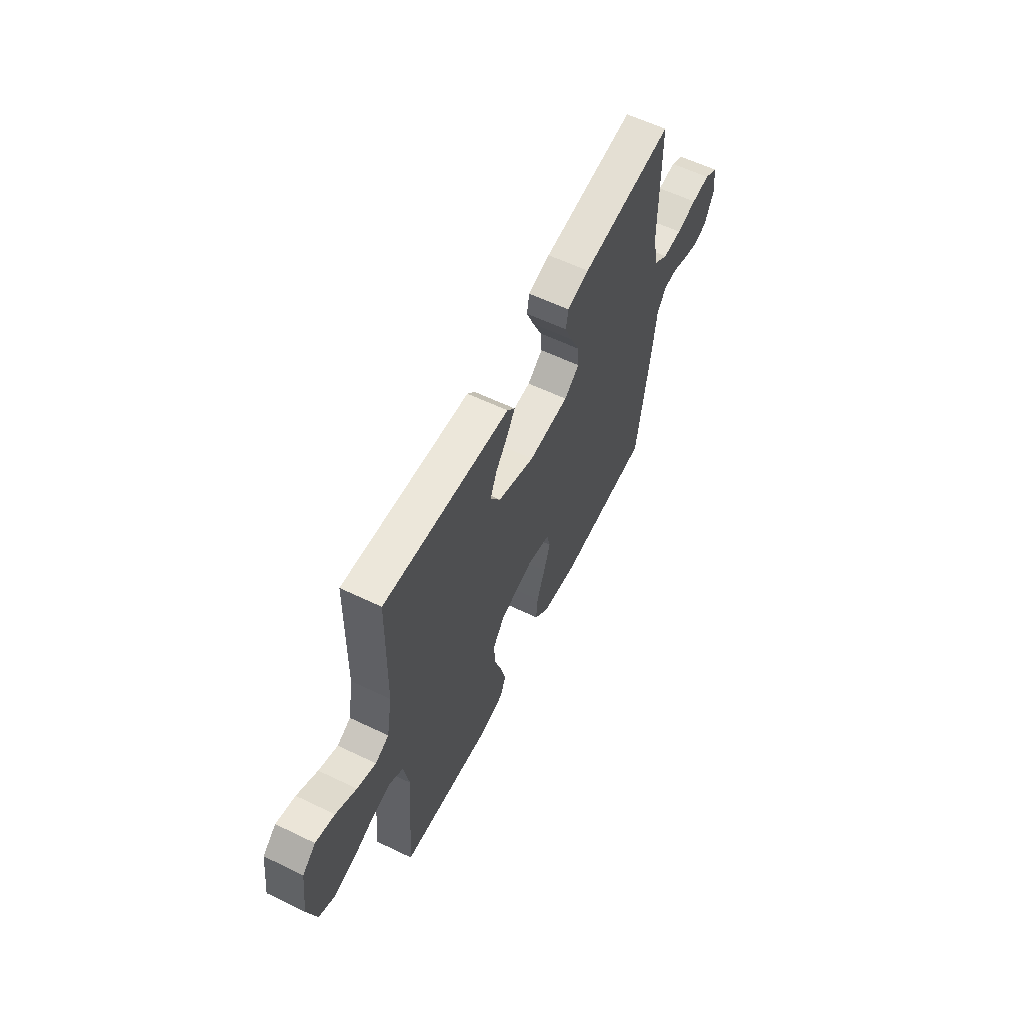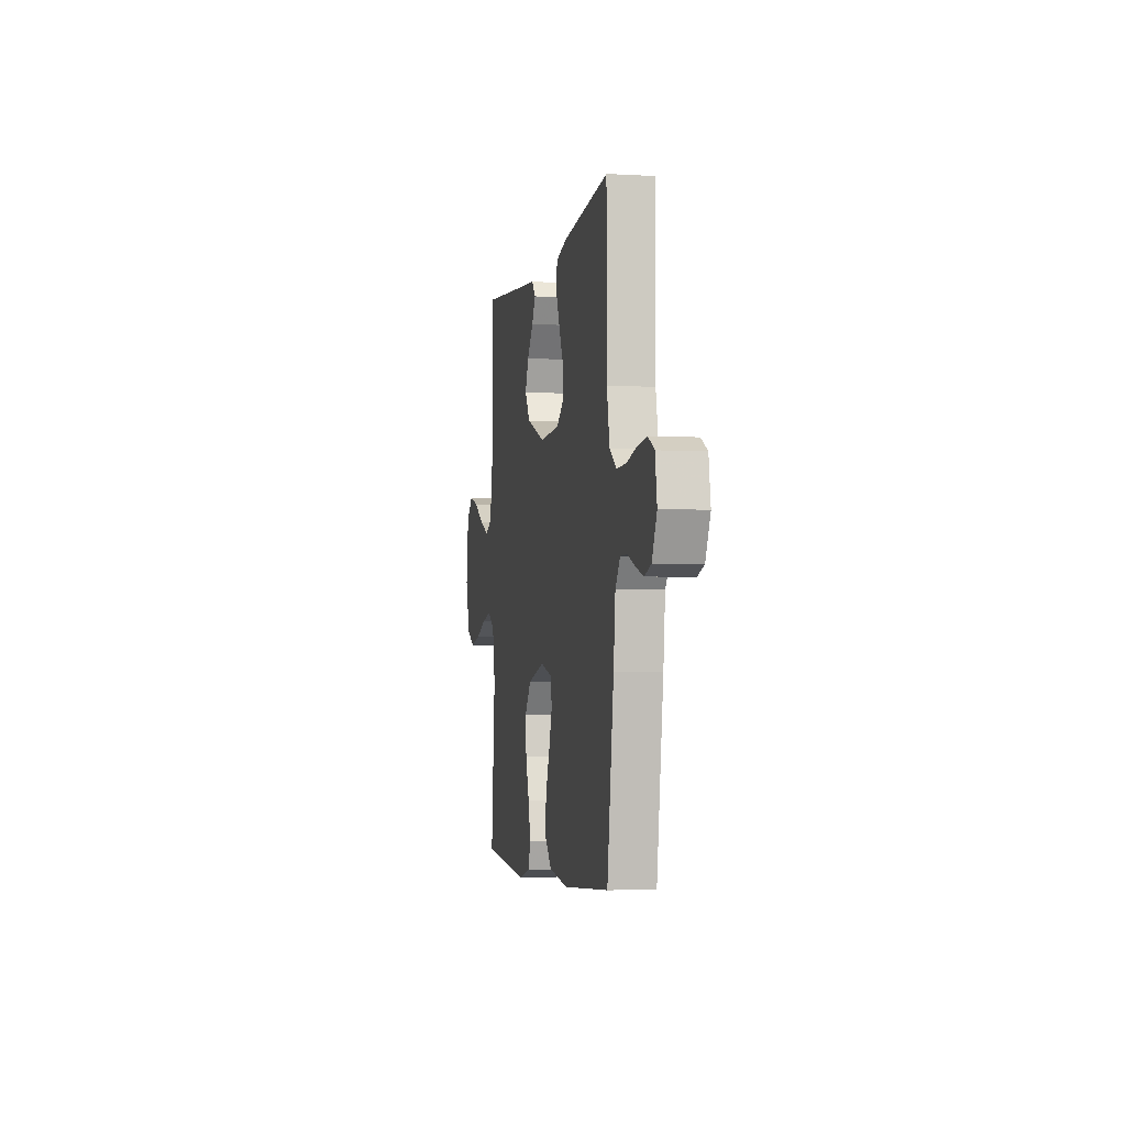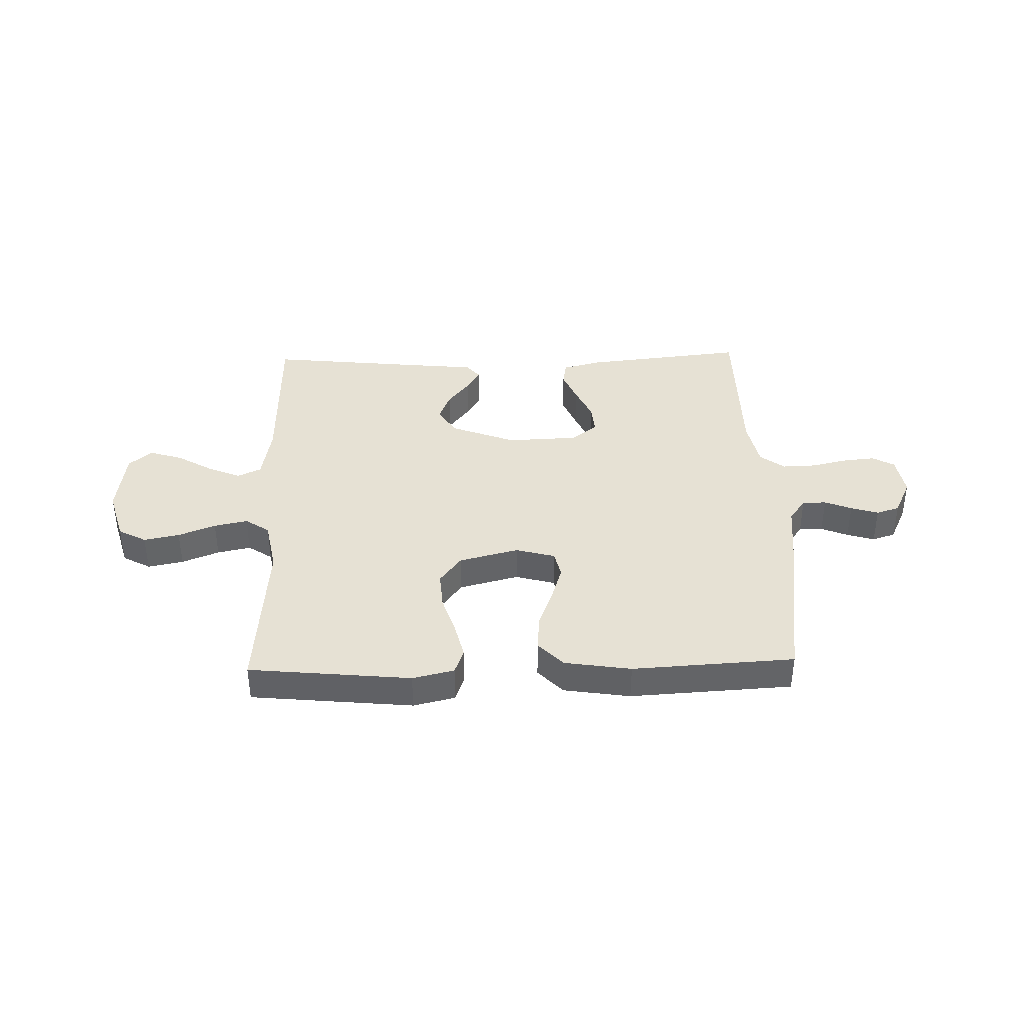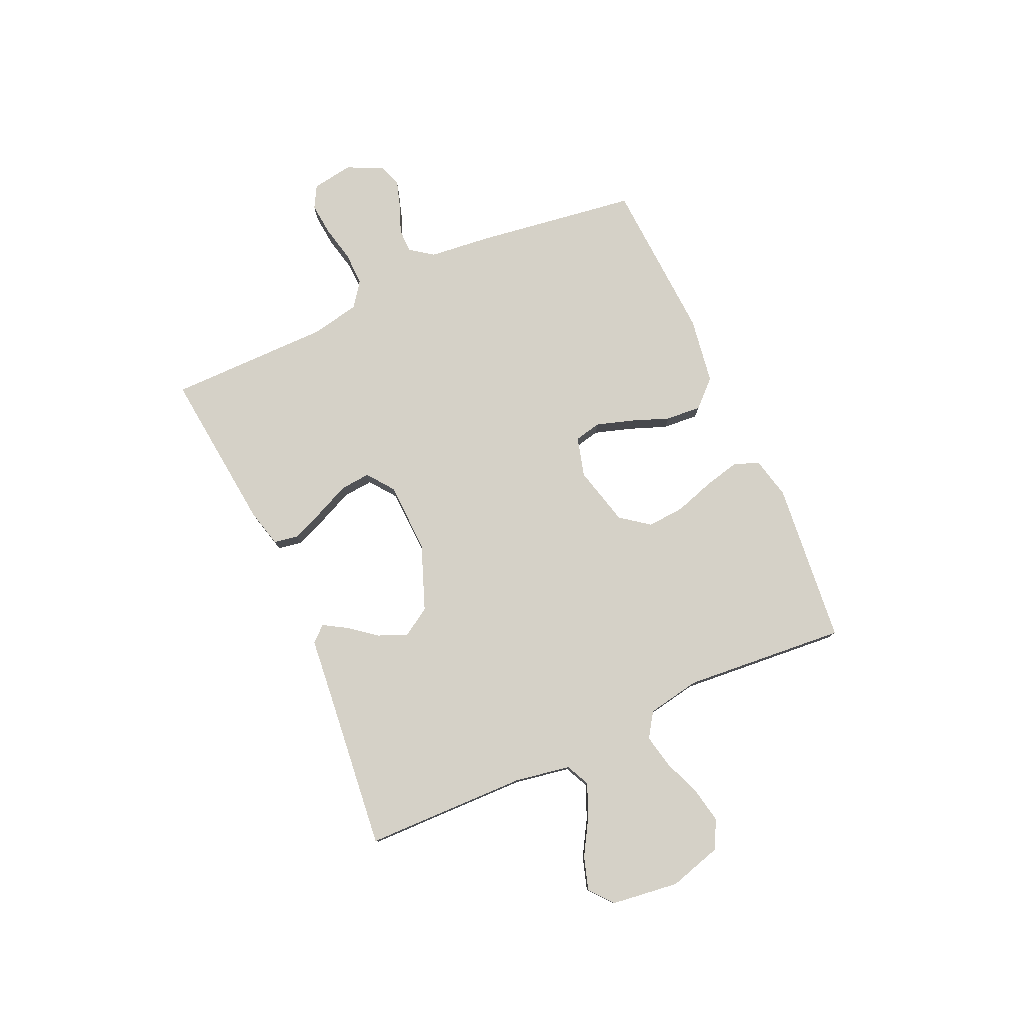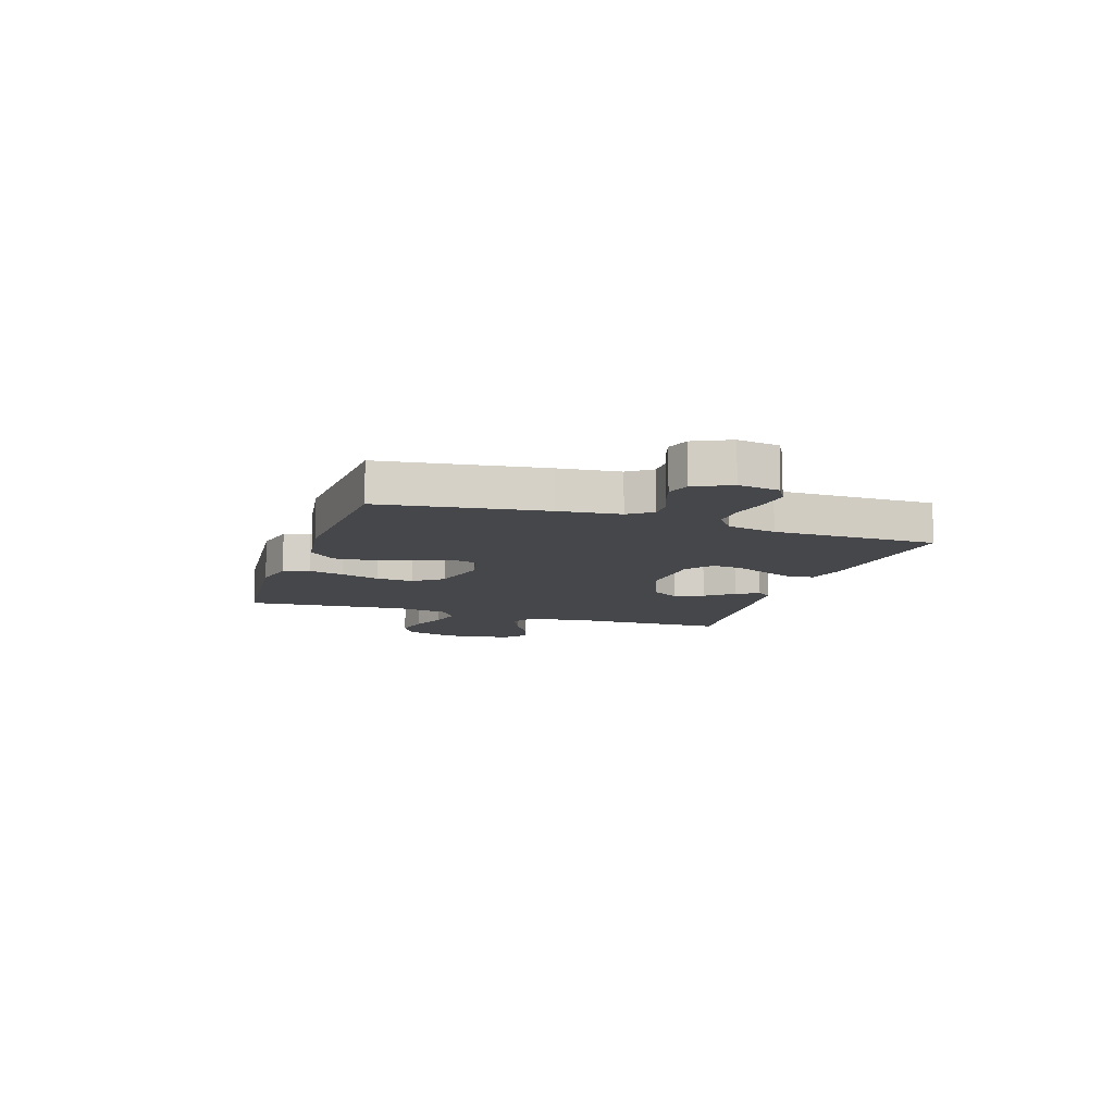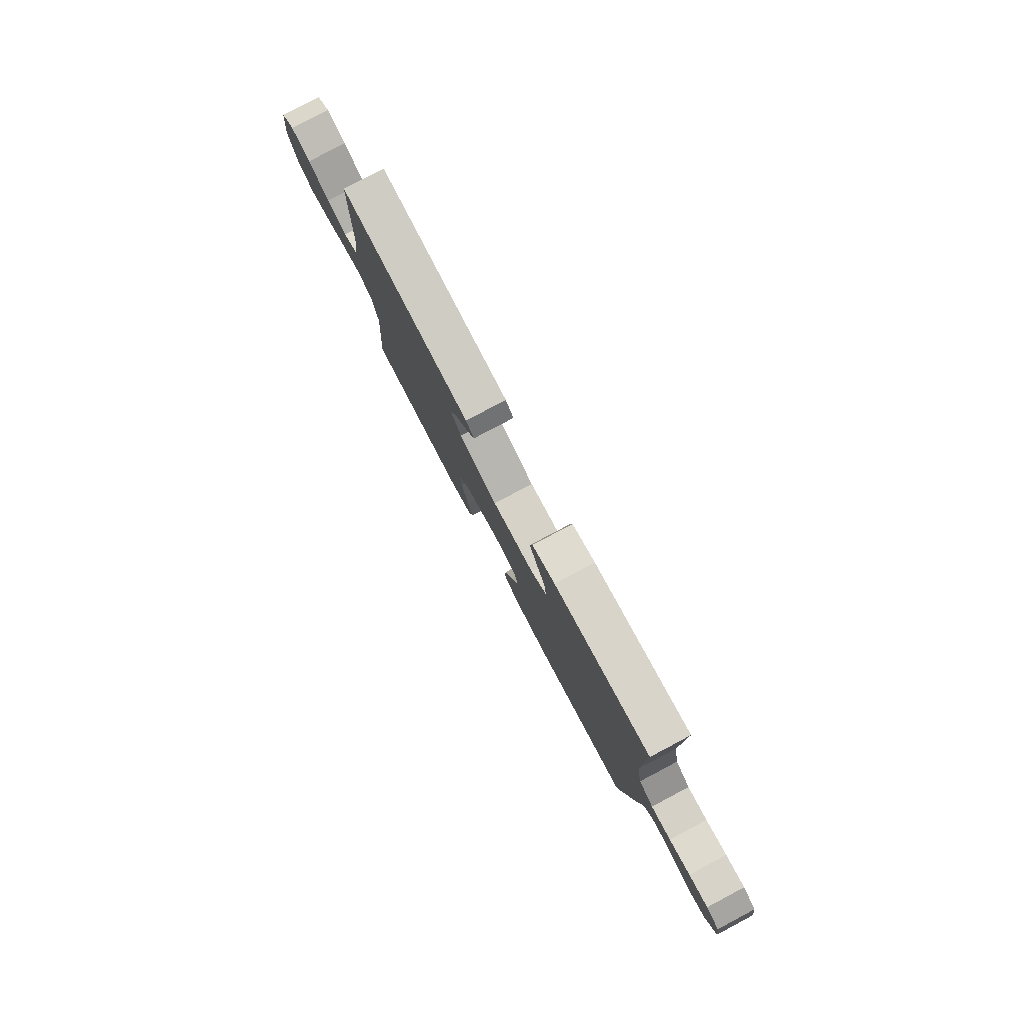
<metadata>
{"format":"obj","ext":"obj","renderer":"f3d","projection":"perspective","resolution":1024,"background":"white","views":[{"elev":59.7,"azim":116.3,"up":"+Z"},{"elev":-3.8,"azim":-100.9,"up":"+Z"},{"elev":39.1,"azim":178.4,"up":"+Y"},{"elev":78.7,"azim":65.8,"up":"+Y"},{"elev":-10.7,"azim":-108.4,"up":"+Y"},{"elev":79.9,"azim":-117.9,"up":"+Z"}]}
</metadata>
<code>
v -0.5 0.07 -0.5
v -0.543 0.07 -0.2
v -0.555 0.07 -0.088
v -0.586 0.07 -0.045
v -0.63 0.07 -0.045
v -0.68 0.07 -0.065
v -0.731 0.07 -0.081
v -0.774 0.07 -0.067
v -0.806 0.07 0
v -0.794 0.07 0.076
v -0.753 0.07 0.099
v -0.693 0.07 0.093
v -0.627 0.07 0.078
v -0.565 0.07 0.076
v -0.519 0.07 0.11
v -0.501 0.07 0.2
v -0.5 0.07 0.5
v -0.2 0.07 0.468
v -0.129 0.07 0.45
v -0.121 0.07 0.405
v -0.146 0.07 0.345
v -0.175 0.07 0.281
v -0.18 0.07 0.225
v -0.131 0.07 0.188
v 0 0.07 0.183
v 0.12 0.07 0.229
v 0.153 0.07 0.281
v 0.131 0.07 0.335
v 0.091 0.07 0.386
v 0.066 0.07 0.428
v 0.091 0.07 0.457
v 0.2 0.07 0.468
v 0.5 0.07 0.5
v 0.506 0.07 0.2
v 0.524 0.07 0.097
v 0.568 0.07 0.076
v 0.629 0.07 0.102
v 0.695 0.07 0.141
v 0.756 0.07 0.16
v 0.799 0.07 0.124
v 0.815 0.07 0
v 0.787 0.07 -0.097
v 0.735 0.07 -0.125
v 0.669 0.07 -0.112
v 0.6 0.07 -0.085
v 0.538 0.07 -0.072
v 0.493 0.07 -0.102
v 0.475 0.07 -0.2
v 0.5 0.07 -0.5
v 0.2 0.07 -0.53
v 0.123 0.07 -0.512
v 0.106 0.07 -0.465
v 0.122 0.07 -0.399
v 0.145 0.07 -0.327
v 0.15 0.07 -0.258
v 0.11 0.07 -0.205
v 0 0.07 -0.177
v -0.073 0.07 -0.197
v -0.084 0.07 -0.246
v -0.063 0.07 -0.313
v -0.036 0.07 -0.384
v -0.031 0.07 -0.45
v -0.077 0.07 -0.498
v -0.2 0.07 -0.517
v -0.5 0 -0.5
v -0.543 0 -0.2
v -0.555 0 -0.088
v -0.586 0 -0.045
v -0.63 0 -0.045
v -0.68 0 -0.065
v -0.731 0 -0.081
v -0.774 0 -0.067
v -0.806 0 0
v -0.794 0 0.076
v -0.753 0 0.099
v -0.693 0 0.093
v -0.627 0 0.078
v -0.565 0 0.076
v -0.519 0 0.11
v -0.501 0 0.2
v -0.5 0 0.5
v -0.2 0 0.468
v -0.129 0 0.45
v -0.121 0 0.405
v -0.146 0 0.345
v -0.175 0 0.281
v -0.18 0 0.225
v -0.131 0 0.188
v 0 0 0.183
v 0.12 0 0.229
v 0.153 0 0.281
v 0.131 0 0.335
v 0.091 0 0.386
v 0.066 0 0.428
v 0.091 0 0.457
v 0.2 0 0.468
v 0.5 0 0.5
v 0.506 0 0.2
v 0.524 0 0.097
v 0.568 0 0.076
v 0.629 0 0.102
v 0.695 0 0.141
v 0.756 0 0.16
v 0.799 0 0.124
v 0.815 0 0
v 0.787 0 -0.097
v 0.735 0 -0.125
v 0.669 0 -0.112
v 0.6 0 -0.085
v 0.538 0 -0.072
v 0.493 0 -0.102
v 0.475 0 -0.2
v 0.5 0 -0.5
v 0.2 0 -0.53
v 0.123 0 -0.512
v 0.106 0 -0.465
v 0.122 0 -0.399
v 0.145 0 -0.327
v 0.15 0 -0.258
v 0.11 0 -0.205
v 0 0 -0.177
v -0.073 0 -0.197
v -0.084 0 -0.246
v -0.063 0 -0.313
v -0.036 0 -0.384
v -0.031 0 -0.45
v -0.077 0 -0.498
v -0.2 0 -0.517
f 1 2 3
f 64 1 3
f 63 64 3
f 62 63 3
f 61 62 3
f 60 61 3
f 59 60 3 4
f 58 59 4
f 57 58 4
f 52 53 54
f 51 52 54
f 50 51 54
f 49 50 54
f 48 49 54
f 47 48 54 55
f 46 47 55 56
f 43 44 45
f 42 43 45
f 41 42 45
f 40 41 45
f 39 40 45
f 38 39 45
f 37 38 45
f 36 37 45 46
f 46 56 57
f 36 46 57
f 35 36 57
f 32 33 34
f 32 34 35
f 31 32 35
f 30 31 35
f 29 30 35
f 28 29 35
f 20 21 22
f 19 20 22
f 18 19 22
f 17 18 22
f 16 17 22
f 15 16 22 23
f 14 15 23 24
f 11 12 13
f 10 11 13
f 9 10 13
f 8 9 13
f 7 8 13
f 6 7 13
f 5 6 13
f 4 5 13 14
f 14 24 25
f 4 14 25
f 57 4 25
f 27 28 35
f 26 27 35 57
f 25 26 57
f 67 66 65
f 67 65 128
f 67 128 127
f 67 127 126
f 67 126 125
f 67 125 124
f 68 67 124 123
f 68 123 122
f 68 122 121
f 118 117 116
f 118 116 115
f 118 115 114
f 118 114 113
f 118 113 112
f 119 118 112 111
f 120 119 111 110
f 109 108 107
f 109 107 106
f 109 106 105
f 109 105 104
f 109 104 103
f 109 103 102
f 109 102 101
f 110 109 101 100
f 121 120 110
f 121 110 100
f 121 100 99
f 98 97 96
f 99 98 96
f 99 96 95
f 99 95 94
f 99 94 93
f 99 93 92
f 86 85 84
f 86 84 83
f 86 83 82
f 86 82 81
f 86 81 80
f 87 86 80 79
f 88 87 79 78
f 77 76 75
f 77 75 74
f 77 74 73
f 77 73 72
f 77 72 71
f 77 71 70
f 77 70 69
f 78 77 69 68
f 89 88 78
f 89 78 68
f 89 68 121
f 99 92 91
f 121 99 91 90
f 121 90 89
f 1 65 66 2
f 2 66 67 3
f 3 67 68 4
f 4 68 69 5
f 5 69 70 6
f 6 70 71 7
f 7 71 72 8
f 8 72 73 9
f 9 73 74 10
f 10 74 75 11
f 11 75 76 12
f 12 76 77 13
f 13 77 78 14
f 14 78 79 15
f 15 79 80 16
f 16 80 81 17
f 17 81 82 18
f 18 82 83 19
f 19 83 84 20
f 20 84 85 21
f 21 85 86 22
f 22 86 87 23
f 23 87 88 24
f 24 88 89 25
f 25 89 90 26
f 26 90 91 27
f 27 91 92 28
f 28 92 93 29
f 29 93 94 30
f 30 94 95 31
f 31 95 96 32
f 32 96 97 33
f 33 97 98 34
f 34 98 99 35
f 35 99 100 36
f 36 100 101 37
f 37 101 102 38
f 38 102 103 39
f 39 103 104 40
f 40 104 105 41
f 41 105 106 42
f 42 106 107 43
f 43 107 108 44
f 44 108 109 45
f 45 109 110 46
f 46 110 111 47
f 47 111 112 48
f 48 112 113 49
f 49 113 114 50
f 50 114 115 51
f 51 115 116 52
f 52 116 117 53
f 53 117 118 54
f 54 118 119 55
f 55 119 120 56
f 56 120 121 57
f 57 121 122 58
f 58 122 123 59
f 59 123 124 60
f 60 124 125 61
f 61 125 126 62
f 62 126 127 63
f 63 127 128 64
f 64 128 65 1

</code>
